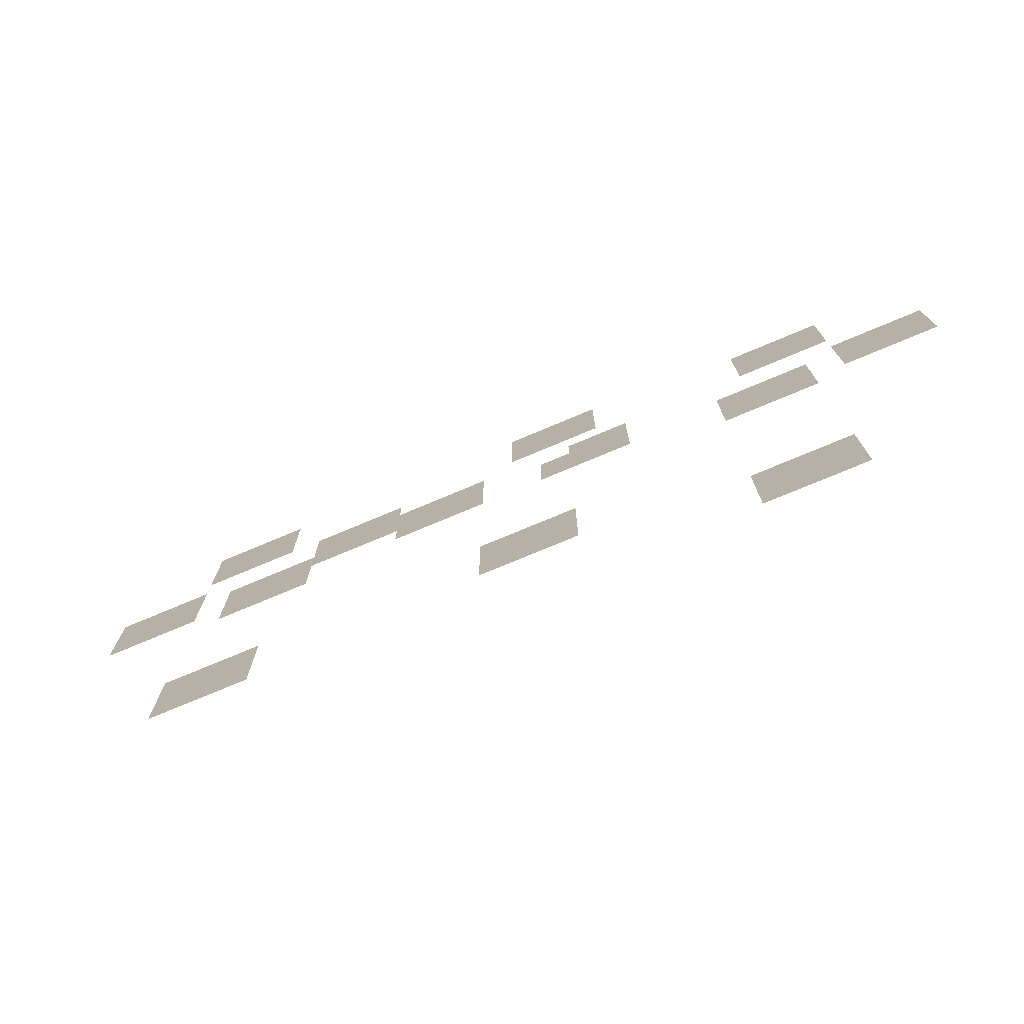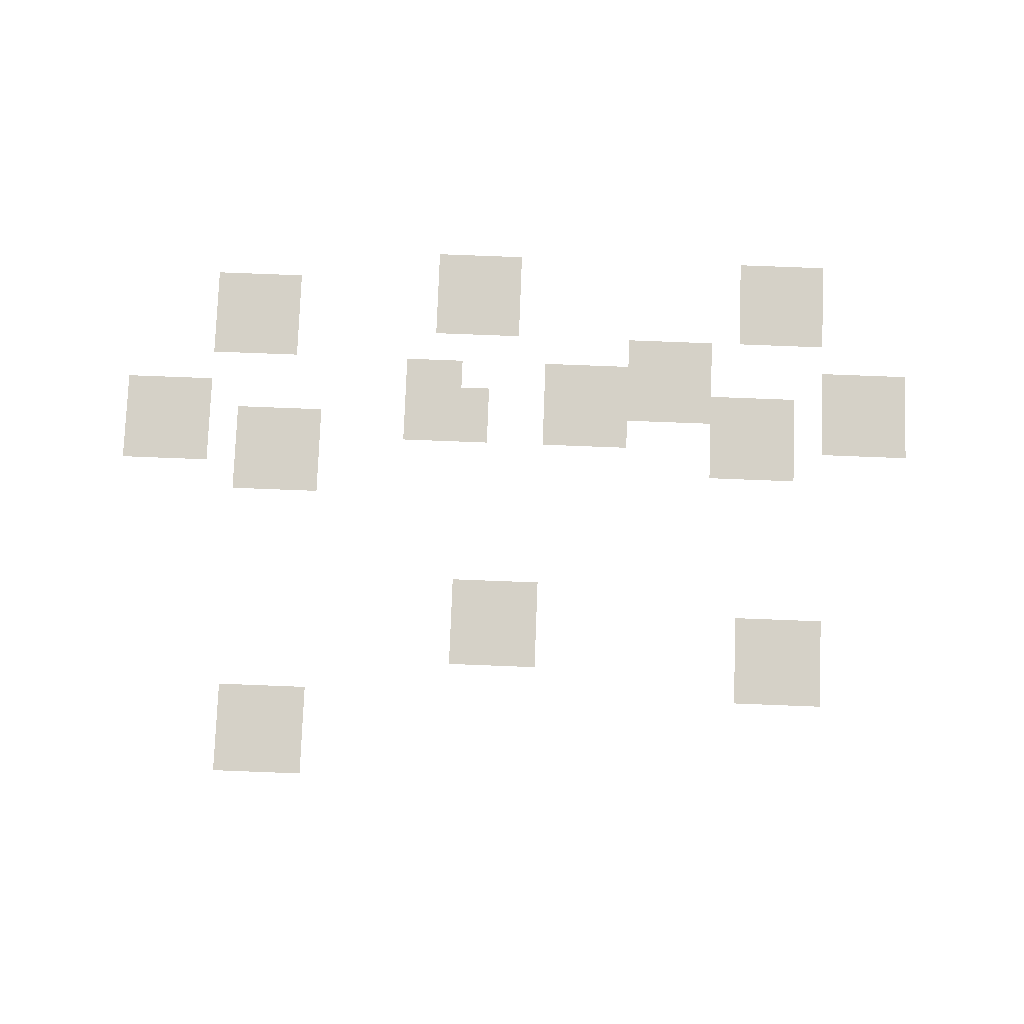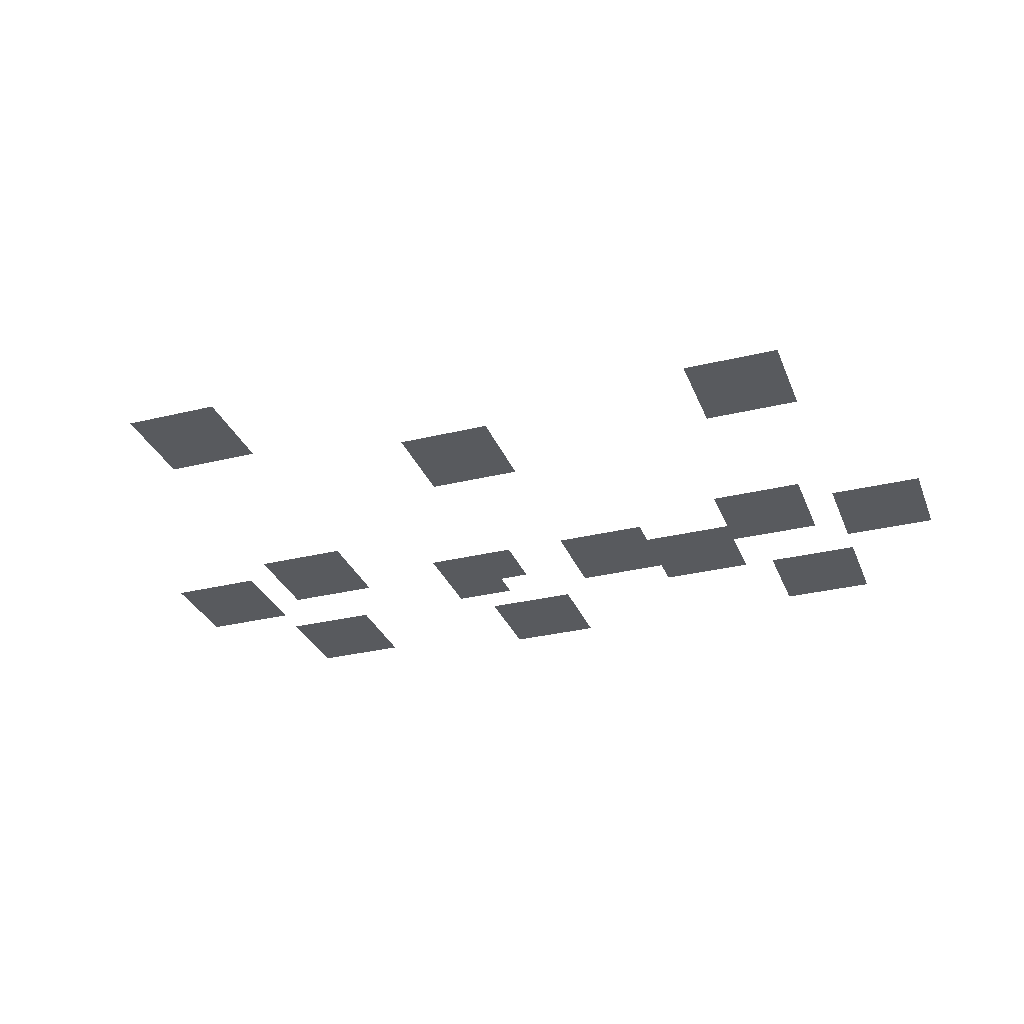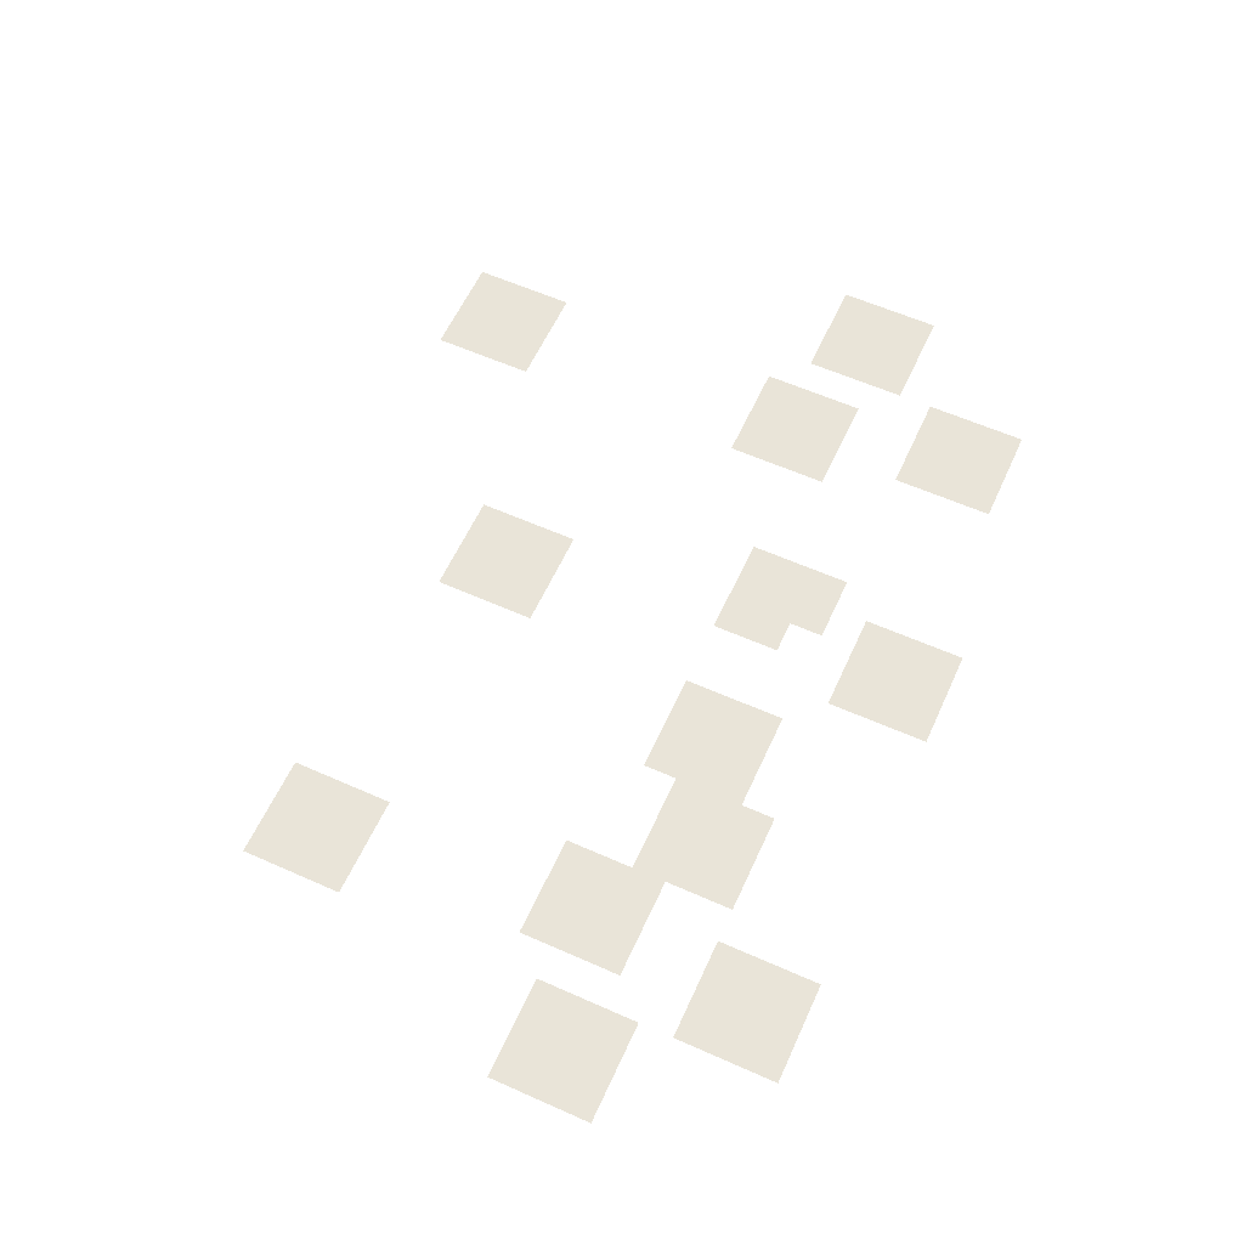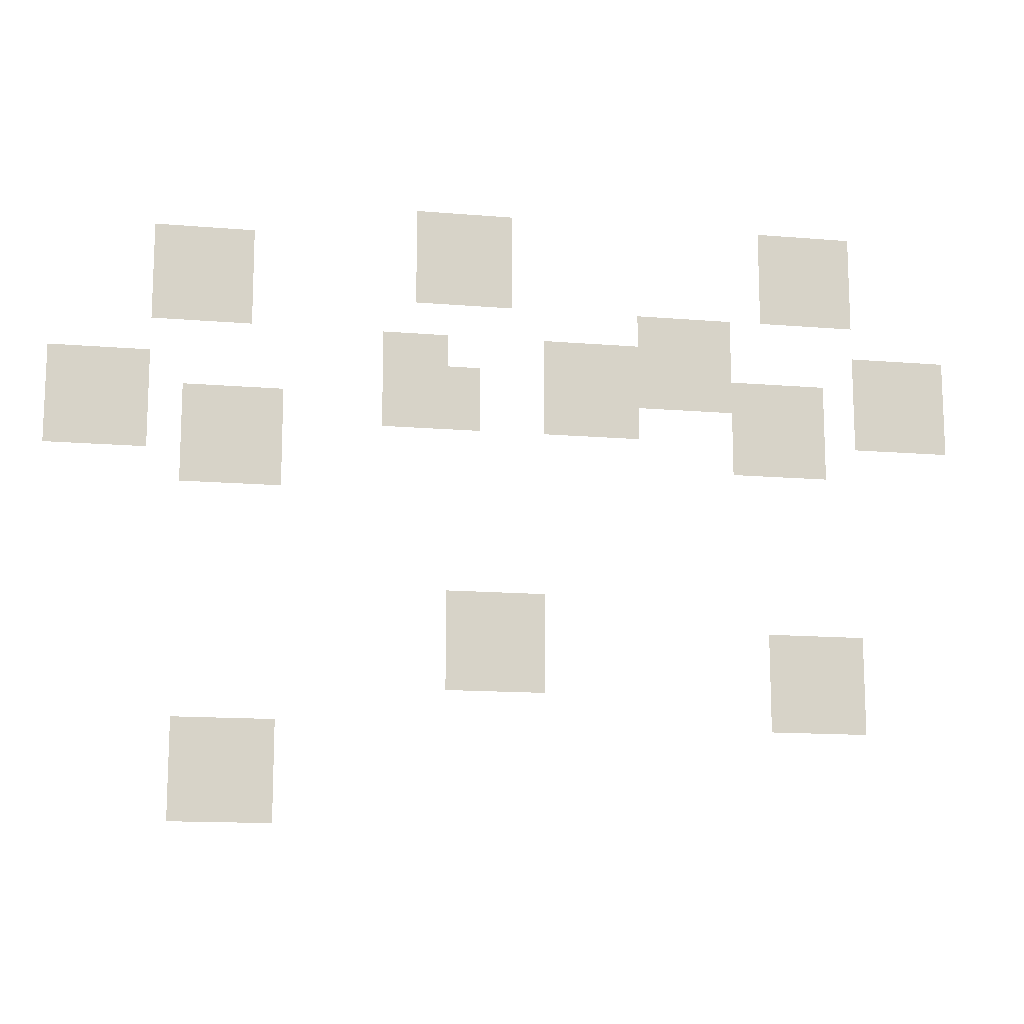
<metadata>
{"format":"obj","ext":"obj","renderer":"f3d","projection":"perspective","resolution":1024,"background":"white","views":[{"elev":-75.3,"azim":-157.2,"up":"+Y"},{"elev":79.0,"azim":2.2,"up":"+Z"},{"elev":-31.0,"azim":19.3,"up":"+Z"},{"elev":59.9,"azim":114.5,"up":"+Z"},{"elev":-13.8,"azim":-10.7,"up":"+Y"}]}
</metadata>
<code>
v -7.68 -12.16 0
v -8.32 -12.16 0
v -8.32 -11.52 0
v -7.68 -11.52 0
v -8.32 -12.16 0
v -8.96 -12.16 0
v -8.96 -11.52 0
v -8.32 -11.52 0
v -8.96 -12.16 0
v -9.6 -12.16 0
v -9.6 -11.52 0
v -8.96 -11.52 0
v -14.72 -12.16 0
v -15.36 -12.16 0
v -15.36 -11.52 0
v -14.72 -11.52 0
v -15.36 -12.16 0
v -16 -12.16 0
v -16 -11.52 0
v -15.36 -11.52 0
v -16 -12.16 0
v -16.64 -12.16 0
v -16.64 -11.52 0
v -16 -11.52 0
v -7.68 -12.8 0
v -8.32 -12.8 0
v -8.32 -12.16 0
v -7.68 -12.16 0
v -8.32 -12.8 0
v -8.96 -12.8 0
v -8.96 -12.16 0
v -8.32 -12.16 0
v -8.96 -12.8 0
v -9.6 -12.8 0
v -9.6 -12.16 0
v -8.96 -12.16 0
v -14.72 -12.8 0
v -15.36 -12.8 0
v -15.36 -12.16 0
v -14.72 -12.16 0
v -15.36 -12.8 0
v -16 -12.8 0
v -16 -12.16 0
v -15.36 -12.16 0
v -16 -12.8 0
v -16.64 -12.8 0
v -16.64 -12.16 0
v -16 -12.16 0
v -19.84 -12.8 0
v -20.48 -12.8 0
v -20.48 -12.16 0
v -19.84 -12.16 0
v -20.48 -12.8 0
v -21.12 -12.8 0
v -21.12 -12.16 0
v -20.48 -12.16 0
v -21.12 -12.8 0
v -21.76 -12.8 0
v -21.76 -12.16 0
v -21.12 -12.16 0
v -7.68 -13.44 0
v -8.32 -13.44 0
v -8.32 -12.8 0
v -7.68 -12.8 0
v -8.32 -13.44 0
v -8.96 -13.44 0
v -8.96 -12.8 0
v -8.32 -12.8 0
v -8.96 -13.44 0
v -9.6 -13.44 0
v -9.6 -12.8 0
v -8.96 -12.8 0
v -14.72 -13.44 0
v -15.36 -13.44 0
v -15.36 -12.8 0
v -14.72 -12.8 0
v -15.36 -13.44 0
v -16 -13.44 0
v -16 -12.8 0
v -15.36 -12.8 0
v -16 -13.44 0
v -16.64 -13.44 0
v -16.64 -12.8 0
v -16 -12.8 0
v -19.84 -13.44 0
v -20.48 -13.44 0
v -20.48 -12.8 0
v -19.84 -12.8 0
v -20.48 -13.44 0
v -21.12 -13.44 0
v -21.12 -12.8 0
v -20.48 -12.8 0
v -21.12 -13.44 0
v -21.76 -13.44 0
v -21.76 -12.8 0
v -21.12 -12.8 0
v -10.24 -14.08 0
v -10.88 -14.08 0
v -10.88 -13.44 0
v -10.24 -13.44 0
v -10.88 -14.08 0
v -11.52 -14.08 0
v -11.52 -13.44 0
v -10.88 -13.44 0
v -11.52 -14.08 0
v -12.16 -14.08 0
v -12.16 -13.44 0
v -11.52 -13.44 0
v -19.84 -14.08 0
v -20.48 -14.08 0
v -20.48 -13.44 0
v -19.84 -13.44 0
v -20.48 -14.08 0
v -21.12 -14.08 0
v -21.12 -13.44 0
v -20.48 -13.44 0
v -21.12 -14.08 0
v -21.76 -14.08 0
v -21.76 -13.44 0
v -21.12 -13.44 0
v -5.76 -14.72 0
v -6.4 -14.72 0
v -6.4 -14.08 0
v -5.76 -14.08 0
v -6.4 -14.72 0
v -7.04 -14.72 0
v -7.04 -14.08 0
v -6.4 -14.08 0
v -7.04 -14.72 0
v -7.68 -14.72 0
v -7.68 -14.08 0
v -7.04 -14.08 0
v -10.24 -14.72 0
v -10.88 -14.72 0
v -10.88 -14.08 0
v -10.24 -14.08 0
v -10.88 -14.72 0
v -11.52 -14.72 0
v -11.52 -14.08 0
v -10.88 -14.08 0
v -11.52 -14.72 0
v -12.16 -14.72 0
v -12.16 -14.08 0
v -11.52 -14.08 0
v -12.16 -14.72 0
v -12.8 -14.72 0
v -12.8 -14.08 0
v -12.16 -14.08 0
v -12.8 -14.72 0
v -13.44 -14.72 0
v -13.44 -14.08 0
v -12.8 -14.08 0
v -13.44 -14.72 0
v -14.08 -14.72 0
v -14.08 -14.08 0
v -13.44 -14.08 0
v -16 -14.72 0
v -16.64 -14.72 0
v -16.64 -14.08 0
v -16 -14.08 0
v -16.64 -14.72 0
v -17.28 -14.72 0
v -17.28 -14.08 0
v -16.64 -14.08 0
v -5.76 -15.36 0
v -6.4 -15.36 0
v -6.4 -14.72 0
v -5.76 -14.72 0
v -6.4 -15.36 0
v -7.04 -15.36 0
v -7.04 -14.72 0
v -6.4 -14.72 0
v -7.04 -15.36 0
v -7.68 -15.36 0
v -7.68 -14.72 0
v -7.04 -14.72 0
v -8.32 -15.36 0
v -8.96 -15.36 0
v -8.96 -14.72 0
v -8.32 -14.72 0
v -8.96 -15.36 0
v -9.6 -15.36 0
v -9.6 -14.72 0
v -8.96 -14.72 0
v -9.6 -15.36 0
v -10.24 -15.36 0
v -10.24 -14.72 0
v -9.6 -14.72 0
v -10.24 -15.36 0
v -10.88 -15.36 0
v -10.88 -14.72 0
v -10.24 -14.72 0
v -10.88 -15.36 0
v -11.52 -15.36 0
v -11.52 -14.72 0
v -10.88 -14.72 0
v -11.52 -15.36 0
v -12.16 -15.36 0
v -12.16 -14.72 0
v -11.52 -14.72 0
v -12.16 -15.36 0
v -12.8 -15.36 0
v -12.8 -14.72 0
v -12.16 -14.72 0
v -12.8 -15.36 0
v -13.44 -15.36 0
v -13.44 -14.72 0
v -12.8 -14.72 0
v -13.44 -15.36 0
v -14.08 -15.36 0
v -14.08 -14.72 0
v -13.44 -14.72 0
v -15.36 -15.36 0
v -16 -15.36 0
v -16 -14.72 0
v -15.36 -14.72 0
v -16 -15.36 0
v -16.64 -15.36 0
v -16.64 -14.72 0
v -16 -14.72 0
v -16.64 -15.36 0
v -17.28 -15.36 0
v -17.28 -14.72 0
v -16.64 -14.72 0
v -21.76 -15.36 0
v -22.4 -15.36 0
v -22.4 -14.72 0
v -21.76 -14.72 0
v -22.4 -15.36 0
v -23.04 -15.36 0
v -23.04 -14.72 0
v -22.4 -14.72 0
v -23.04 -15.36 0
v -23.68 -15.36 0
v -23.68 -14.72 0
v -23.04 -14.72 0
v -5.76 -16 0
v -6.4 -16 0
v -6.4 -15.36 0
v -5.76 -15.36 0
v -6.4 -16 0
v -7.04 -16 0
v -7.04 -15.36 0
v -6.4 -15.36 0
v -7.04 -16 0
v -7.68 -16 0
v -7.68 -15.36 0
v -7.04 -15.36 0
v -8.32 -16 0
v -8.96 -16 0
v -8.96 -15.36 0
v -8.32 -15.36 0
v -8.96 -16 0
v -9.6 -16 0
v -9.6 -15.36 0
v -8.96 -15.36 0
v -9.6 -16 0
v -10.24 -16 0
v -10.24 -15.36 0
v -9.6 -15.36 0
v -12.16 -16 0
v -12.8 -16 0
v -12.8 -15.36 0
v -12.16 -15.36 0
v -12.8 -16 0
v -13.44 -16 0
v -13.44 -15.36 0
v -12.8 -15.36 0
v -13.44 -16 0
v -14.08 -16 0
v -14.08 -15.36 0
v -13.44 -15.36 0
v -15.36 -16 0
v -16 -16 0
v -16 -15.36 0
v -15.36 -15.36 0
v -16 -16 0
v -16.64 -16 0
v -16.64 -15.36 0
v -16 -15.36 0
v -16.64 -16 0
v -17.28 -16 0
v -17.28 -15.36 0
v -16.64 -15.36 0
v -19.2 -16 0
v -19.84 -16 0
v -19.84 -15.36 0
v -19.2 -15.36 0
v -19.84 -16 0
v -20.48 -16 0
v -20.48 -15.36 0
v -19.84 -15.36 0
v -20.48 -16 0
v -21.12 -16 0
v -21.12 -15.36 0
v -20.48 -15.36 0
v -21.76 -16 0
v -22.4 -16 0
v -22.4 -15.36 0
v -21.76 -15.36 0
v -22.4 -16 0
v -23.04 -16 0
v -23.04 -15.36 0
v -22.4 -15.36 0
v -23.04 -16 0
v -23.68 -16 0
v -23.68 -15.36 0
v -23.04 -15.36 0
v -8.32 -16.64 0
v -8.96 -16.64 0
v -8.96 -16 0
v -8.32 -16 0
v -8.96 -16.64 0
v -9.6 -16.64 0
v -9.6 -16 0
v -8.96 -16 0
v -9.6 -16.64 0
v -10.24 -16.64 0
v -10.24 -16 0
v -9.6 -16 0
v -19.2 -16.64 0
v -19.84 -16.64 0
v -19.84 -16 0
v -19.2 -16 0
v -19.84 -16.64 0
v -20.48 -16.64 0
v -20.48 -16 0
v -19.84 -16 0
v -20.48 -16.64 0
v -21.12 -16.64 0
v -21.12 -16 0
v -20.48 -16 0
v -21.76 -16.64 0
v -22.4 -16.64 0
v -22.4 -16 0
v -21.76 -16 0
v -22.4 -16.64 0
v -23.04 -16.64 0
v -23.04 -16 0
v -22.4 -16 0
v -23.04 -16.64 0
v -23.68 -16.64 0
v -23.68 -16 0
v -23.04 -16 0
v -19.2 -17.28 0
v -19.84 -17.28 0
v -19.84 -16.64 0
v -19.2 -16.64 0
v -19.84 -17.28 0
v -20.48 -17.28 0
v -20.48 -16.64 0
v -19.84 -16.64 0
v -20.48 -17.28 0
v -21.12 -17.28 0
v -21.12 -16.64 0
v -20.48 -16.64 0
v -14.08 -19.84 0
v -14.72 -19.84 0
v -14.72 -19.2 0
v -14.08 -19.2 0
v -14.72 -19.84 0
v -15.36 -19.84 0
v -15.36 -19.2 0
v -14.72 -19.2 0
v -15.36 -19.84 0
v -16 -19.84 0
v -16 -19.2 0
v -15.36 -19.2 0
v -7.68 -20.48 0
v -8.32 -20.48 0
v -8.32 -19.84 0
v -7.68 -19.84 0
v -8.32 -20.48 0
v -8.96 -20.48 0
v -8.96 -19.84 0
v -8.32 -19.84 0
v -8.96 -20.48 0
v -9.6 -20.48 0
v -9.6 -19.84 0
v -8.96 -19.84 0
v -14.08 -20.48 0
v -14.72 -20.48 0
v -14.72 -19.84 0
v -14.08 -19.84 0
v -14.72 -20.48 0
v -15.36 -20.48 0
v -15.36 -19.84 0
v -14.72 -19.84 0
v -15.36 -20.48 0
v -16 -20.48 0
v -16 -19.84 0
v -15.36 -19.84 0
v -7.68 -21.12 0
v -8.32 -21.12 0
v -8.32 -20.48 0
v -7.68 -20.48 0
v -8.32 -21.12 0
v -8.96 -21.12 0
v -8.96 -20.48 0
v -8.32 -20.48 0
v -8.96 -21.12 0
v -9.6 -21.12 0
v -9.6 -20.48 0
v -8.96 -20.48 0
v -14.08 -21.12 0
v -14.72 -21.12 0
v -14.72 -20.48 0
v -14.08 -20.48 0
v -14.72 -21.12 0
v -15.36 -21.12 0
v -15.36 -20.48 0
v -14.72 -20.48 0
v -15.36 -21.12 0
v -16 -21.12 0
v -16 -20.48 0
v -15.36 -20.48 0
v -7.68 -21.76 0
v -8.32 -21.76 0
v -8.32 -21.12 0
v -7.68 -21.12 0
v -8.32 -21.76 0
v -8.96 -21.76 0
v -8.96 -21.12 0
v -8.32 -21.12 0
v -8.96 -21.76 0
v -9.6 -21.76 0
v -9.6 -21.12 0
v -8.96 -21.12 0
v -19.2 -22.4 0
v -19.84 -22.4 0
v -19.84 -21.76 0
v -19.2 -21.76 0
v -19.84 -22.4 0
v -20.48 -22.4 0
v -20.48 -21.76 0
v -19.84 -21.76 0
v -20.48 -22.4 0
v -21.12 -22.4 0
v -21.12 -21.76 0
v -20.48 -21.76 0
v -19.2 -23.04 0
v -19.84 -23.04 0
v -19.84 -22.4 0
v -19.2 -22.4 0
v -19.84 -23.04 0
v -20.48 -23.04 0
v -20.48 -22.4 0
v -19.84 -22.4 0
v -20.48 -23.04 0
v -21.12 -23.04 0
v -21.12 -22.4 0
v -20.48 -22.4 0
v -19.2 -23.68 0
v -19.84 -23.68 0
v -19.84 -23.04 0
v -19.2 -23.04 0
v -19.84 -23.68 0
v -20.48 -23.68 0
v -20.48 -23.04 0
v -19.84 -23.04 0
v -20.48 -23.68 0
v -21.12 -23.68 0
v -21.12 -23.04 0
v -20.48 -23.04 0
g dorf_mesh_0016
f 1 2 3 4
f 5 6 7 8
f 9 10 11 12
f 13 14 15 16
f 17 18 19 20
f 21 22 23 24
f 25 26 27 28
f 29 30 31 32
f 33 34 35 36
f 37 38 39 40
f 41 42 43 44
f 45 46 47 48
f 49 50 51 52
f 53 54 55 56
f 57 58 59 60
f 61 62 63 64
f 65 66 67 68
f 69 70 71 72
f 73 74 75 76
f 77 78 79 80
f 81 82 83 84
f 85 86 87 88
f 89 90 91 92
f 93 94 95 96
f 97 98 99 100
f 101 102 103 104
f 105 106 107 108
f 109 110 111 112
f 113 114 115 116
f 117 118 119 120
f 121 122 123 124
f 125 126 127 128
f 129 130 131 132
f 133 134 135 136
f 137 138 139 140
f 141 142 143 144
f 145 146 147 148
f 149 150 151 152
f 153 154 155 156
f 157 158 159 160
f 161 162 163 164
f 165 166 167 168
f 169 170 171 172
f 173 174 175 176
f 177 178 179 180
f 181 182 183 184
f 185 186 187 188
f 189 190 191 192
f 193 194 195 196
f 197 198 199 200
f 201 202 203 204
f 205 206 207 208
f 209 210 211 212
f 213 214 215 216
f 217 218 219 220
f 221 222 223 224
f 225 226 227 228
f 229 230 231 232
f 233 234 235 236
f 237 238 239 240
f 241 242 243 244
f 245 246 247 248
f 249 250 251 252
f 253 254 255 256
f 257 258 259 260
f 261 262 263 264
f 265 266 267 268
f 269 270 271 272
f 273 274 275 276
f 277 278 279 280
f 281 282 283 284
f 285 286 287 288
f 289 290 291 292
f 293 294 295 296
f 297 298 299 300
f 301 302 303 304
f 305 306 307 308
f 309 310 311 312
f 313 314 315 316
f 317 318 319 320
f 321 322 323 324
f 325 326 327 328
f 329 330 331 332
f 333 334 335 336
f 337 338 339 340
f 341 342 343 344
f 345 346 347 348
f 349 350 351 352
f 353 354 355 356
f 357 358 359 360
f 361 362 363 364
f 365 366 367 368
f 369 370 371 372
f 373 374 375 376
f 377 378 379 380
f 381 382 383 384
f 385 386 387 388
f 389 390 391 392
f 393 394 395 396
f 397 398 399 400
f 401 402 403 404
f 405 406 407 408
f 409 410 411 412
f 413 414 415 416
f 417 418 419 420
f 421 422 423 424
f 425 426 427 428
f 429 430 431 432
f 433 434 435 436
f 437 438 439 440
f 441 442 443 444
f 445 446 447 448
f 449 450 451 452
f 453 454 455 456
f 457 458 459 460
f 461 462 463 464

</code>
